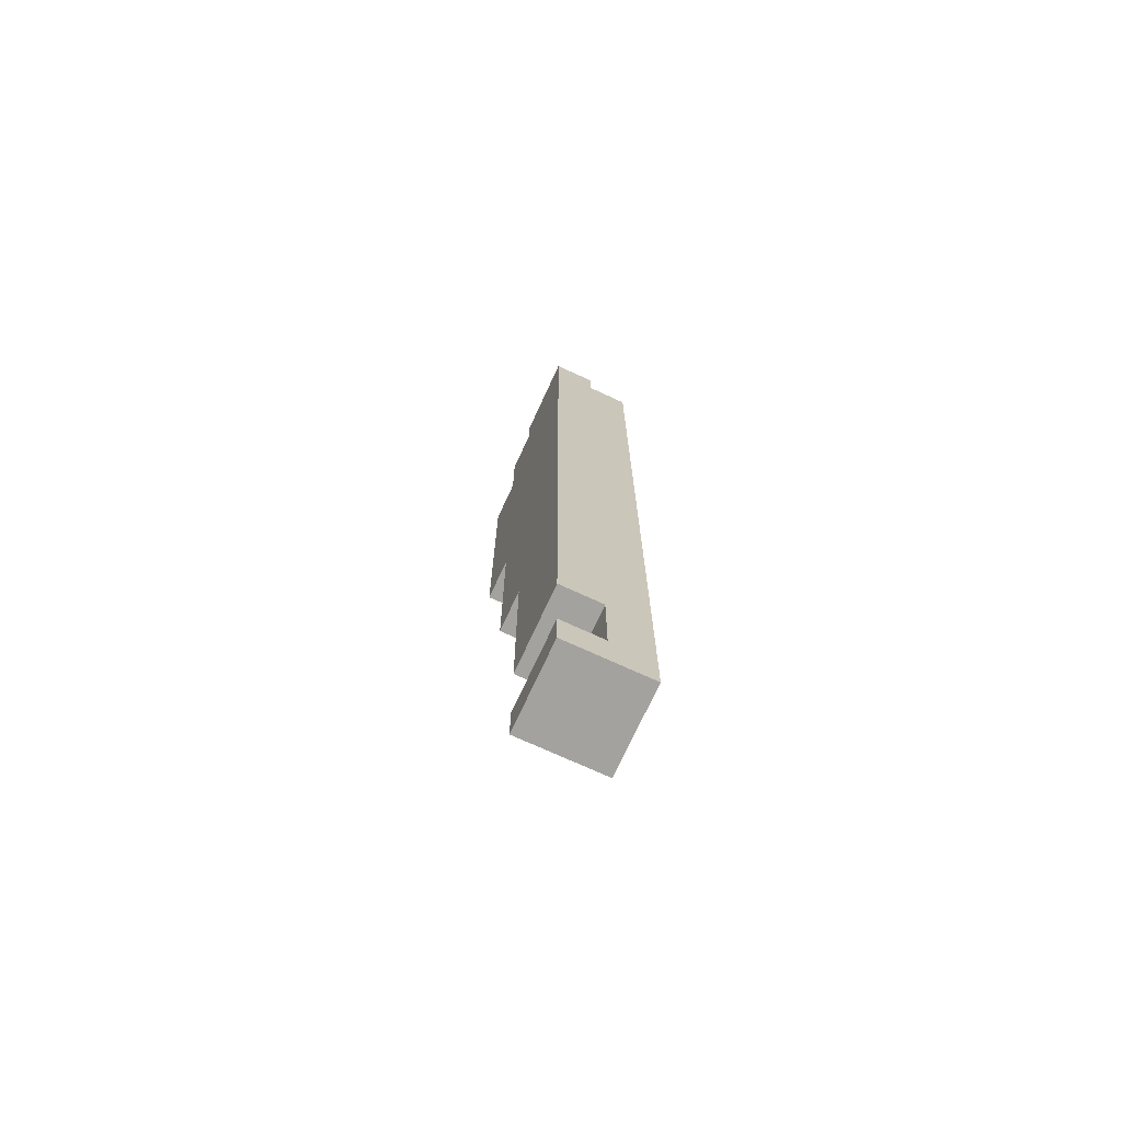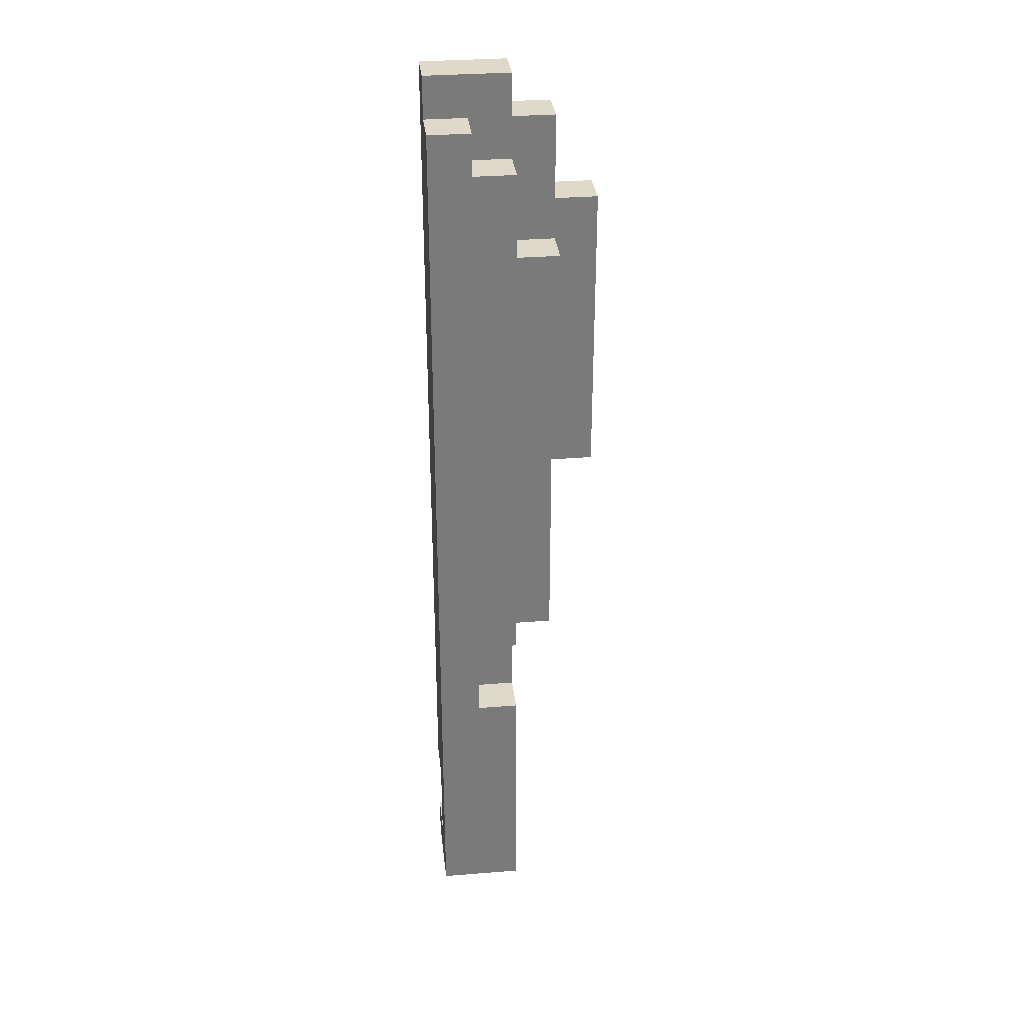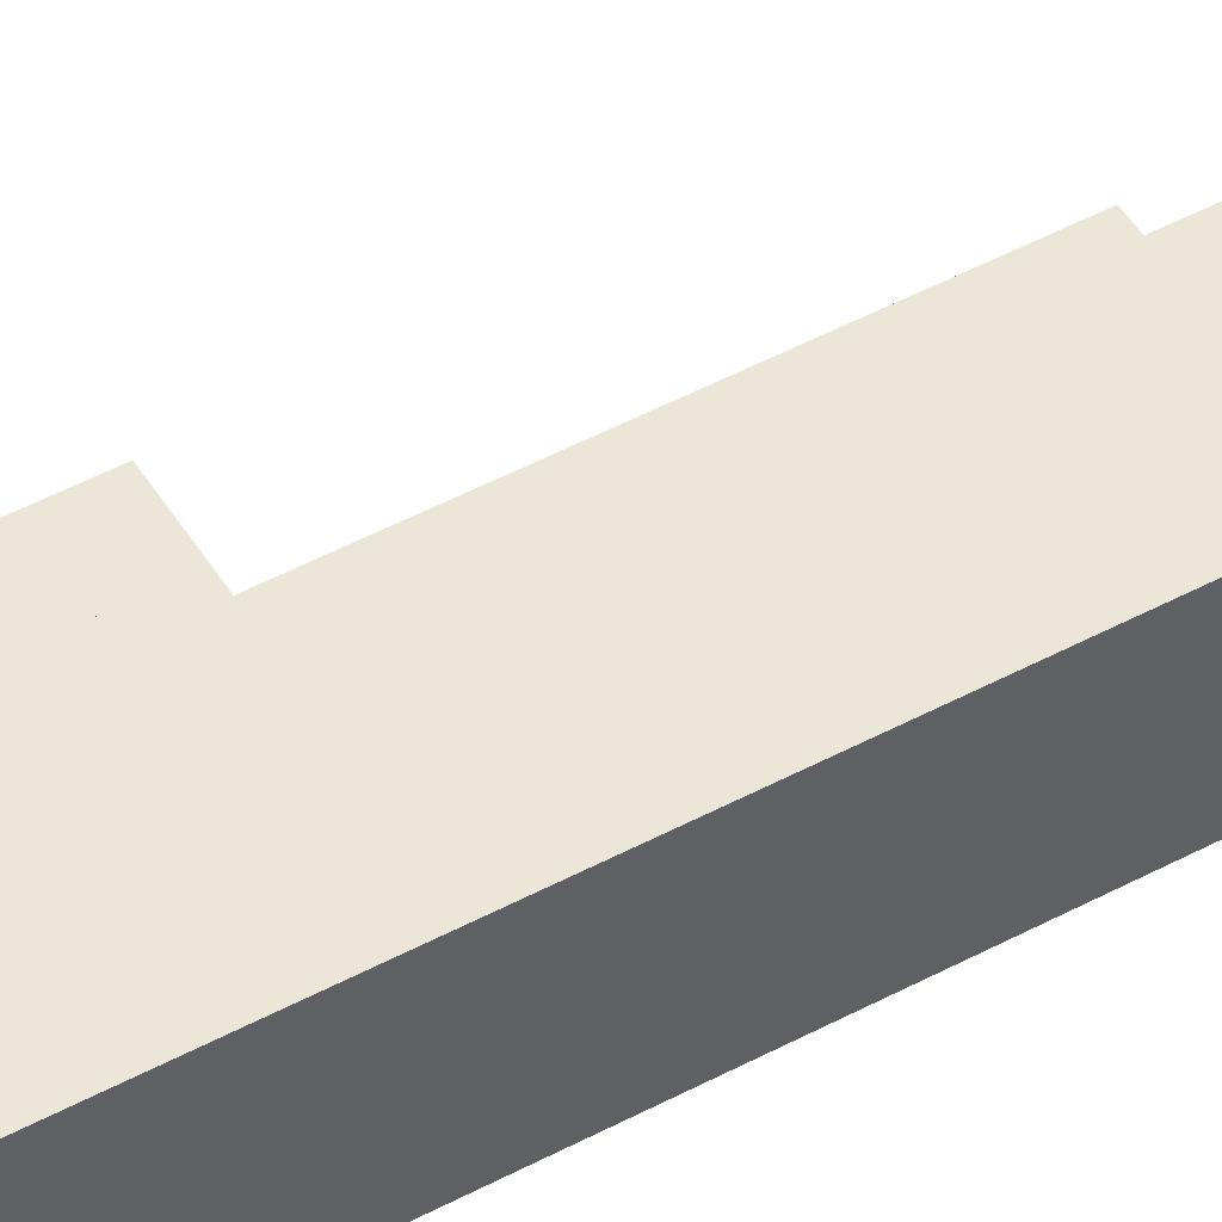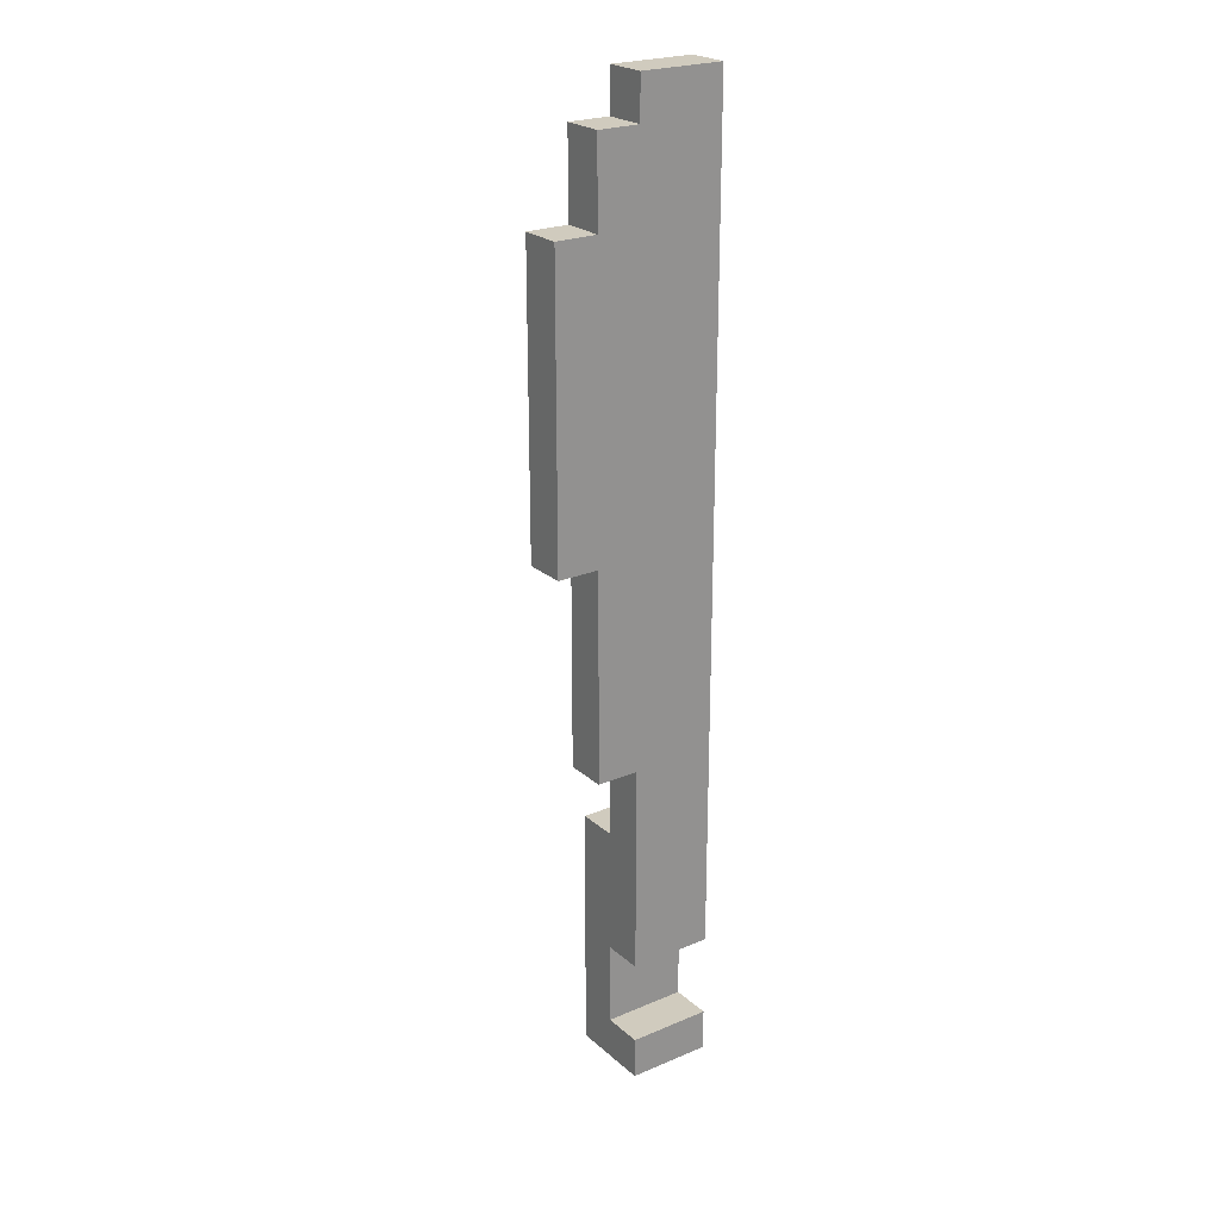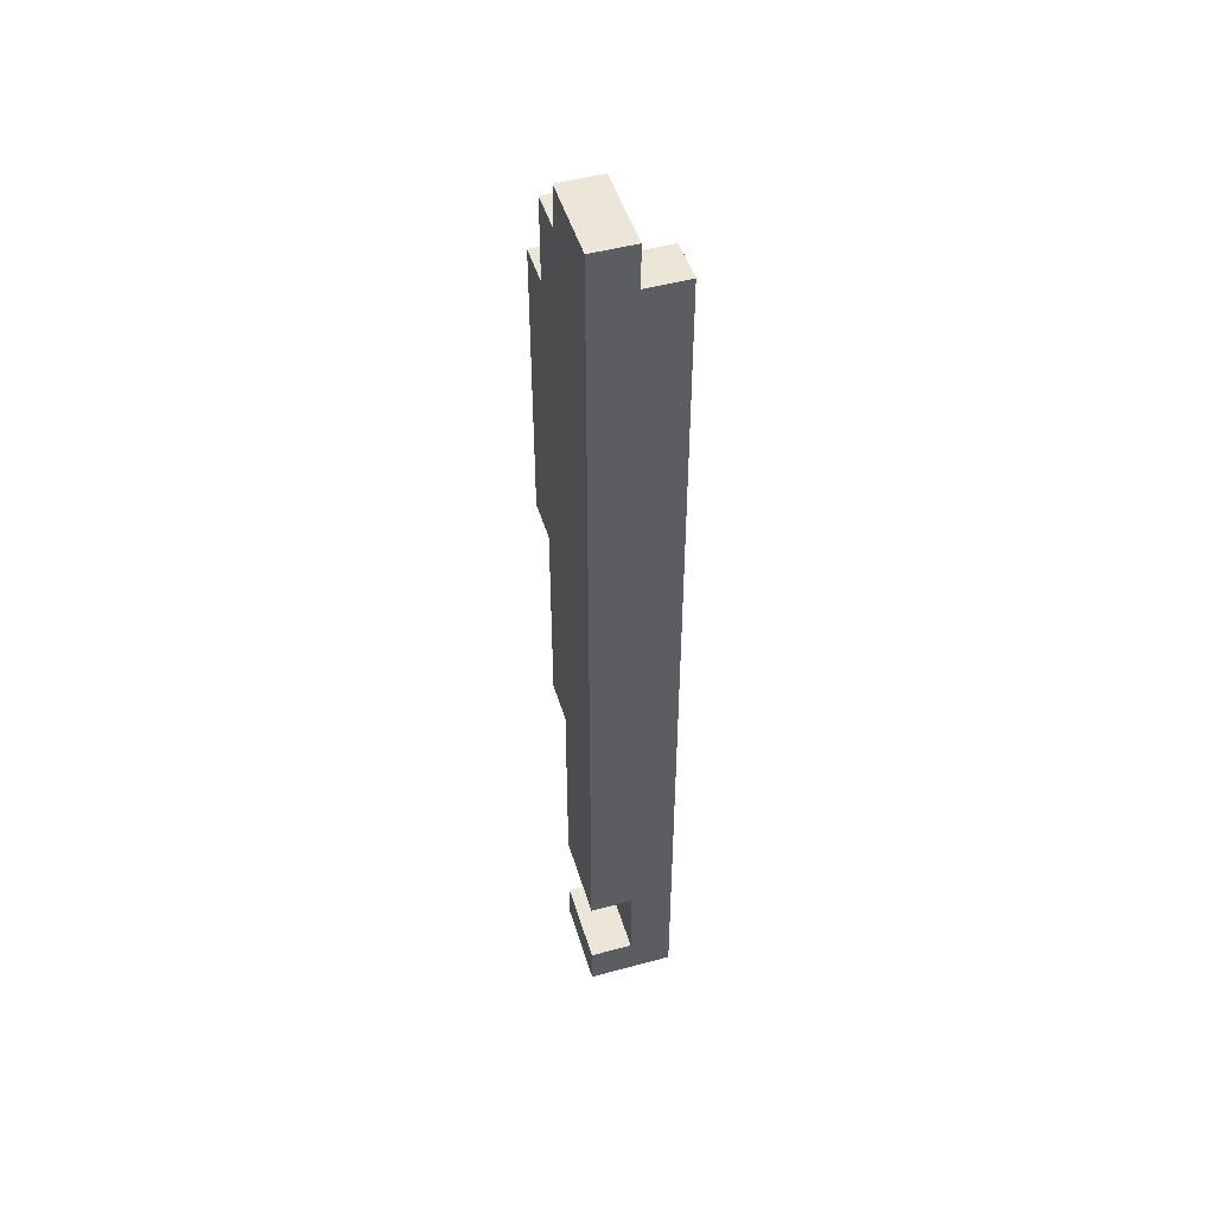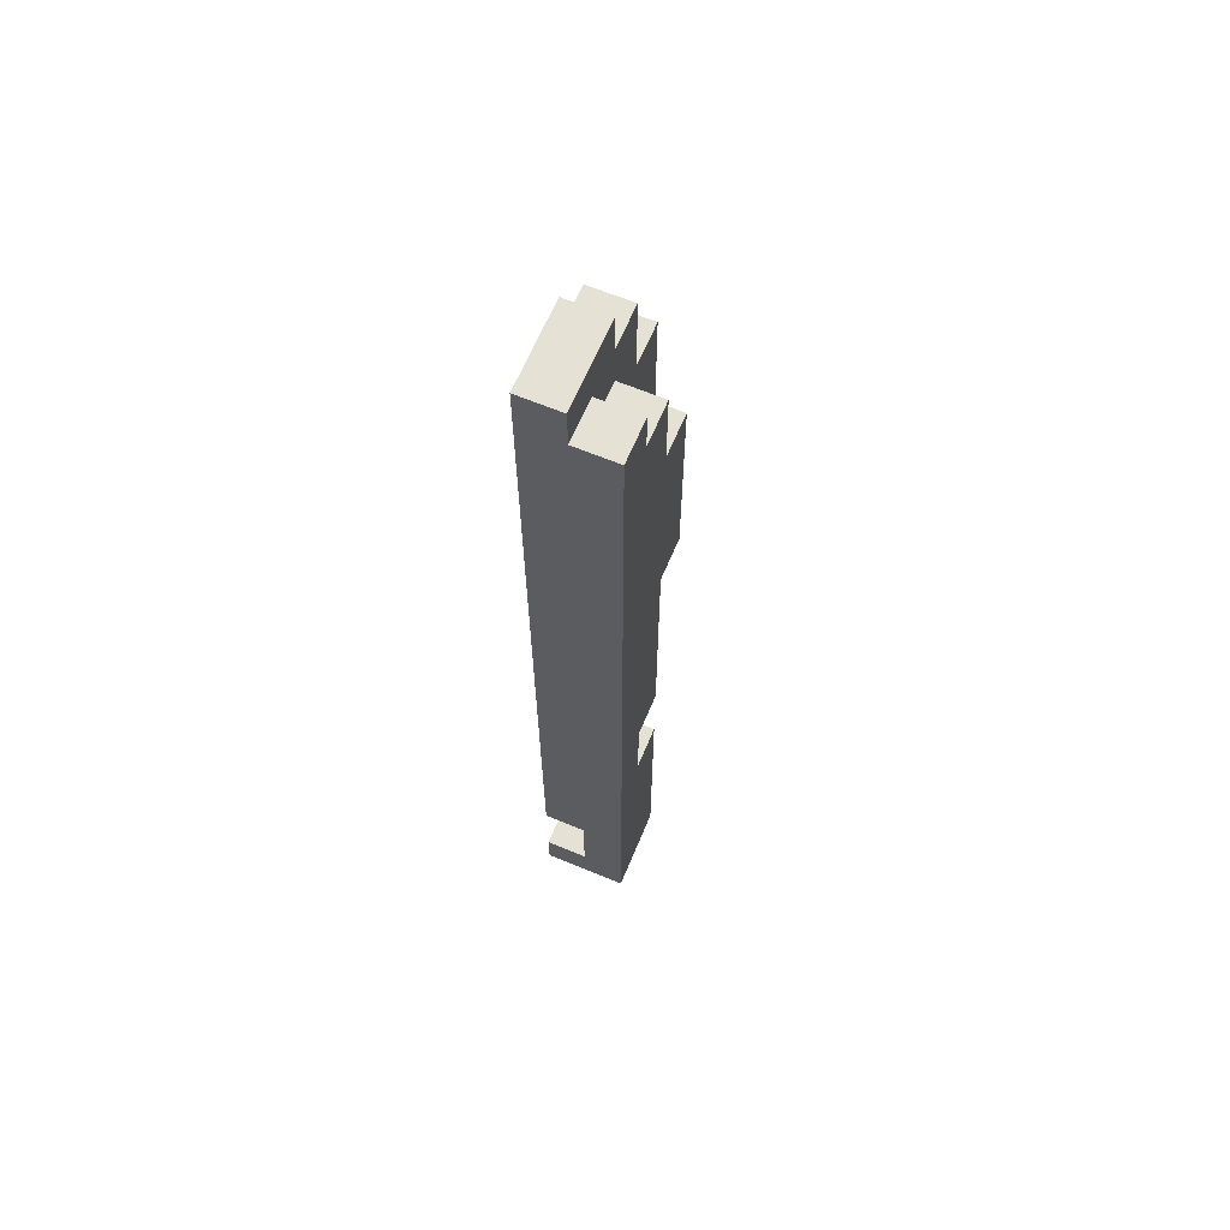
<metadata>
{"format":"obj","ext":"obj","renderer":"f3d","projection":"perspective","resolution":1024,"background":"white","views":[{"elev":-72.5,"azim":-114.7,"up":"+Y"},{"elev":32.3,"azim":-6.4,"up":"+Y"},{"elev":49.5,"azim":-120.6,"up":"+Z"},{"elev":23.6,"azim":144.7,"up":"+Y"},{"elev":48.8,"azim":-106.7,"up":"+Y"},{"elev":64.8,"azim":-67.3,"up":"+Y"}]}
</metadata>
<code>
g Machete
v -2 0 1
v -2 0 -1
v -2 1 -0
v -2 1 -1
v -2 3 -0
v -2 3 -1
v -2 6 1
v -2 6 -1
v -2 22 1
v -2 22 -0
v -2 23 -0
v -2 23 -1
v -1 6 1
v -1 6 -0
v -1 8 1
v -1 8 -0
v -1 21 1
v -1 21 -0
v -1 22 1
v -1 22 -0
v 0 0 1
v 0 0 -1
v 0 1 -0
v 0 1 -1
v 0 3 -0
v 0 3 -1
v 0 6 1
v 0 6 -0
v 0 6 -1
v 0 8 1
v 0 8 -0
v 0 8 -1
v 0 14 1
v 0 14 -0
v 0 19 1
v 0 19 -0
v 0 21 1
v 0 21 -0
v 0 22 -0
v 0 22 -1
v 0 23 -0
v 0 23 -1
v 1 8 -0
v 1 8 -1
v 1 13 -0
v 1 13 -1
v 1 14 1
v 1 14 -0
v 1 19 1
v 1 19 -0
v 1 20 -0
v 1 20 -1
v 1 22 -0
v 1 22 -1
v 2 13 -0
v 2 13 -1
v 2 20 -0
v 2 20 -1
v -2 0 1
v -2 6 1
v -2 22 1
v -1 6 1
v -1 8 1
v -1 15 1
v -1 18 1
v -1 21 1
v -1 22 1
v 0 0 1
v 0 6 1
v 0 8 1
v 0 14 1
v 0 15 1
v 0 18 1
v 0 19 1
v 0 21 1
v 1 14 1
v 1 19 1
v -2 22 -0
v -2 23 -0
v -1 6 -0
v -1 8 -0
v -1 21 -0
v -1 22 -0
v -1 23 -0
v 0 6 -0
v 0 8 -0
v 0 14 -0
v 0 19 -0
v 0 21 -0
v 0 22 -0
v 0 23 -0
v 1 8 -0
v 1 13 -0
v 1 14 -0
v 1 19 -0
v 1 20 -0
v 1 22 -0
v 2 13 -0
v 2 20 -0
v -2 1 -0
v -2 3 -0
v 0 1 -0
v 0 3 -0
v -2 0 -1
v -2 1 -1
v -2 3 -1
v -2 6 -1
v -2 23 -1
v -1 6 -1
v -1 23 -1
v 0 0 -1
v 0 1 -1
v 0 3 -1
v 0 6 -1
v 0 8 -1
v 0 22 -1
v 0 23 -1
v 1 8 -1
v 1 13 -1
v 1 20 -1
v 1 22 -1
v 2 13 -1
v 2 20 -1
v -2 0 1
v 0 0 1
v -2 0 -1
v 0 0 -1
v -2 3 -0
v 0 3 -0
v -2 3 -1
v 0 3 -1
v -1 8 1
v 0 8 1
v -1 8 -0
v 0 8 -0
v 1 8 -0
v 0 8 -1
v 1 8 -1
v 1 13 -0
v 2 13 -0
v 1 13 -1
v 2 13 -1
v 0 14 1
v 1 14 1
v 0 14 -0
v 1 14 -0
v -2 1 -0
v 0 1 -0
v -2 1 -1
v 0 1 -1
v -1 6 1
v 0 6 1
v -1 6 -0
v 0 6 -0
v 0 19 1
v 1 19 1
v 0 19 -0
v 1 19 -0
v 1 20 -0
v 2 20 -0
v 1 20 -1
v 2 20 -1
v -1 21 1
v 0 21 1
v -1 21 -0
v 0 21 -0
v -2 22 1
v -1 22 1
v -2 22 -0
v -1 22 -0
v 0 22 -0
v 1 22 -0
v 0 22 -1
v 1 22 -1
v -2 23 -0
v -1 23 -0
v 0 23 -0
v -2 23 -1
v -1 23 -1
v 0 23 -1
f 3 2 1
f 4 2 3
f 5 3 1
f 7 5 1
f 7 6 5
f 8 6 7
f 9 8 7
f 10 8 9
f 11 8 10
f 12 8 11
f 13 14 15
f 15 14 16
f 17 18 19
f 19 18 20
f 21 22 23
f 23 22 24
f 21 23 25
f 21 25 27
f 25 26 27
f 27 26 28
f 28 26 29
f 28 29 31
f 31 29 32
f 30 31 33
f 33 31 34
f 35 36 37
f 37 36 38
f 39 40 41
f 41 40 42
f 43 44 45
f 45 44 46
f 47 48 49
f 49 48 50
f 51 52 53
f 53 52 54
f 55 56 57
f 57 56 58
f 62 60 59
f 62 61 60
f 63 61 62
f 64 61 63
f 65 61 64
f 66 61 65
f 67 61 66
f 68 62 59
f 69 62 68
f 70 64 63
f 71 64 70
f 72 65 64
f 72 64 71
f 73 66 65
f 73 65 72
f 74 66 73
f 75 66 74
f 76 72 71
f 76 74 73
f 76 73 72
f 77 74 76
f 83 79 78
f 84 79 83
f 85 81 80
f 86 81 85
f 89 83 82
f 89 84 83
f 90 84 89
f 91 84 90
f 92 87 86
f 93 87 92
f 94 87 93
f 95 90 89
f 95 89 88
f 96 90 95
f 97 90 96
f 98 94 93
f 98 96 95
f 98 95 94
f 99 96 98
f 100 101 102
f 102 101 103
f 106 107 109
f 107 108 109
f 109 108 110
f 104 105 111
f 111 105 112
f 106 109 113
f 109 110 114
f 113 109 114
f 114 110 115
f 115 110 116
f 116 110 117
f 115 116 118
f 118 116 119
f 119 116 120
f 120 116 121
f 119 120 122
f 122 120 123
f 126 125 124
f 127 125 126
f 130 129 128
f 131 129 130
f 134 133 132
f 135 133 134
f 137 136 135
f 138 136 137
f 141 140 139
f 142 140 141
f 145 144 143
f 146 144 145
f 147 148 149
f 149 148 150
f 151 152 153
f 153 152 154
f 155 156 157
f 157 156 158
f 159 160 161
f 161 160 162
f 163 164 165
f 165 164 166
f 167 168 169
f 169 168 170
f 171 172 173
f 173 172 174
f 175 176 178
f 176 177 179
f 178 176 179
f 179 177 180

</code>
